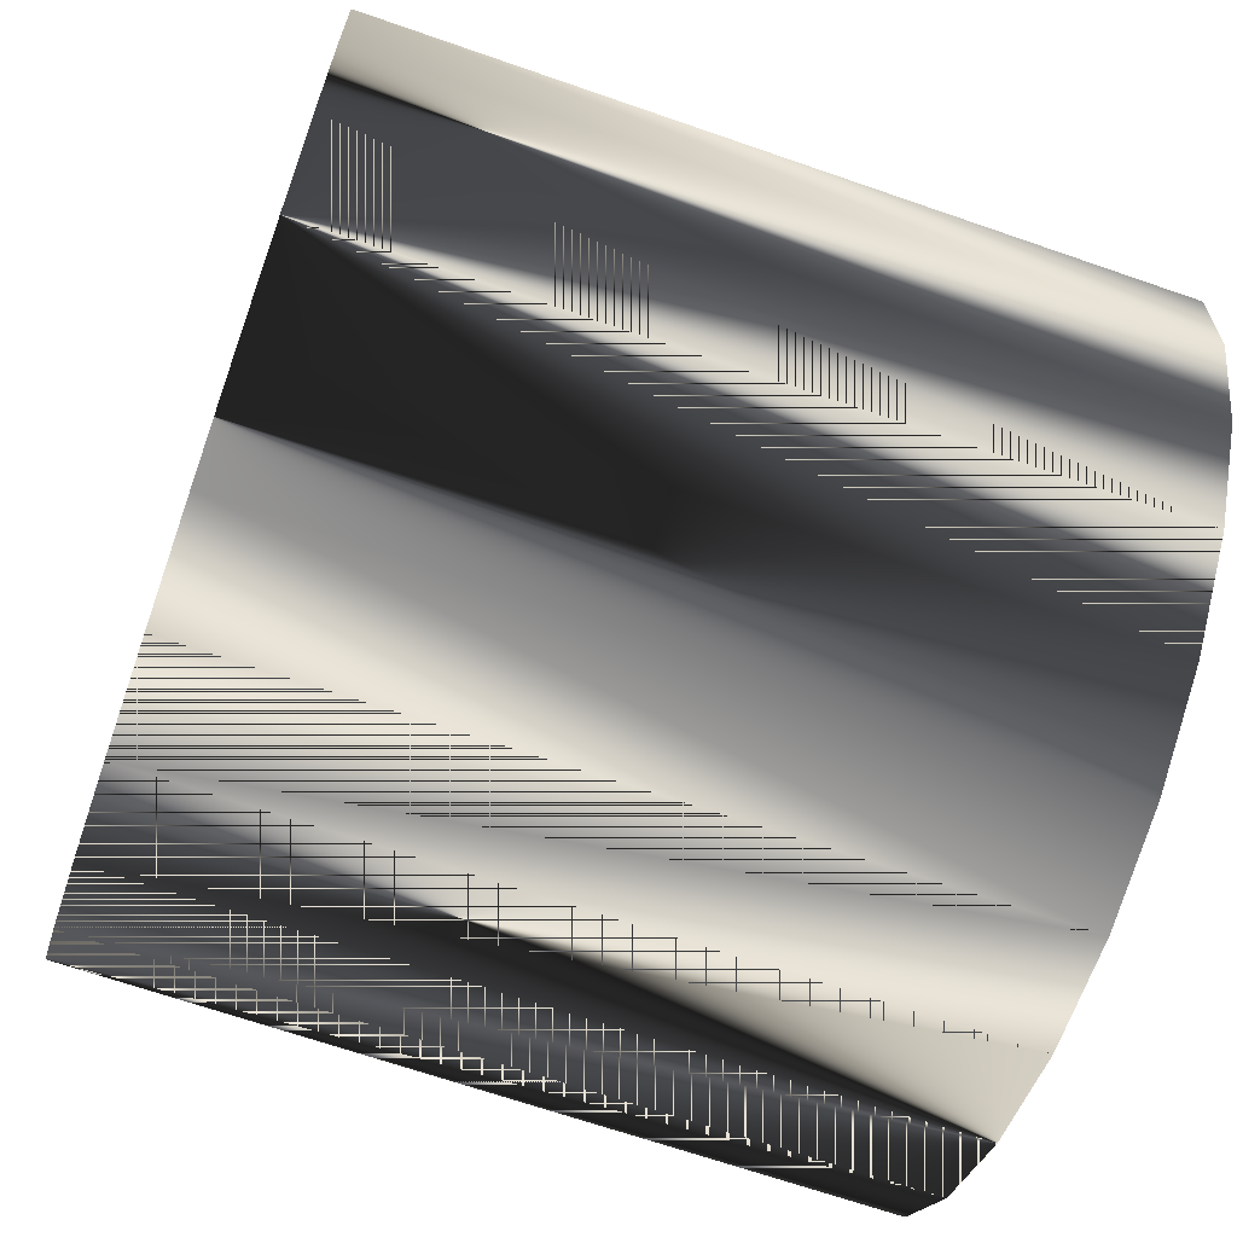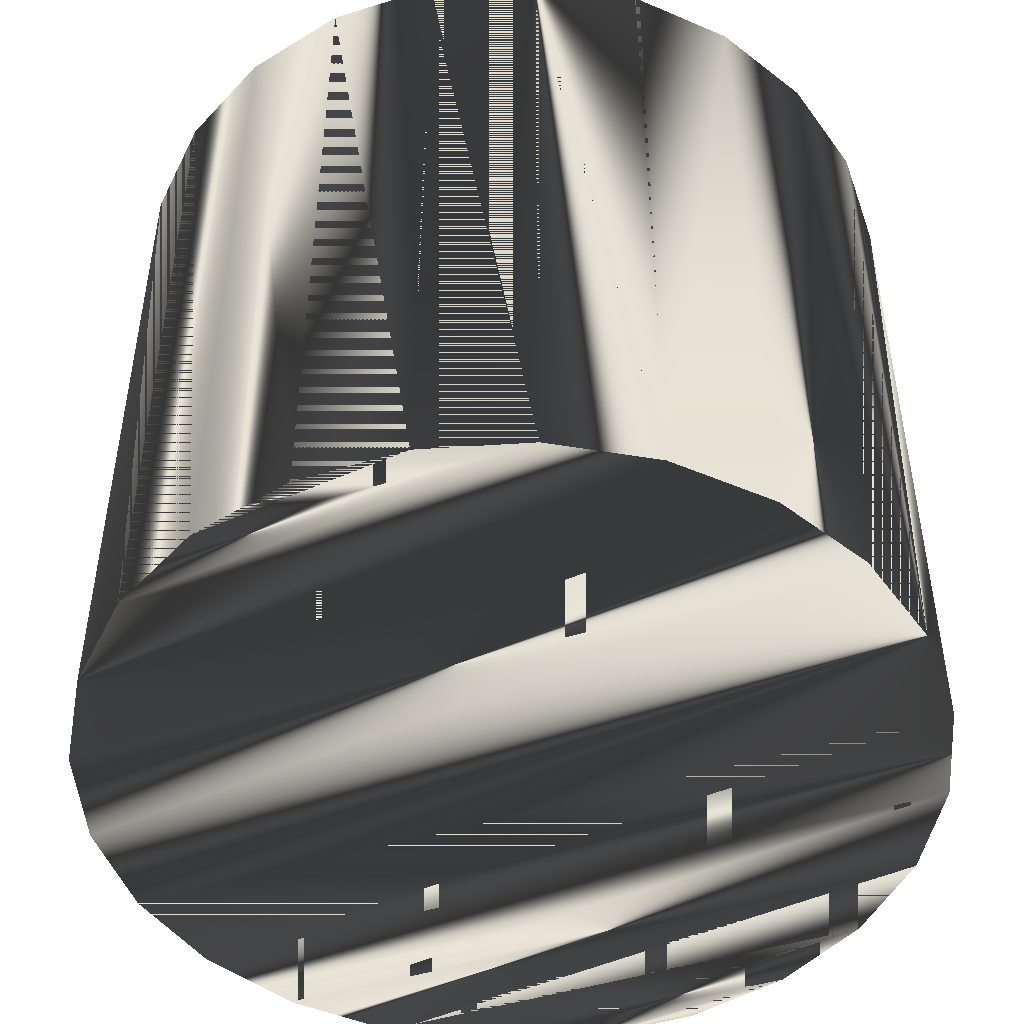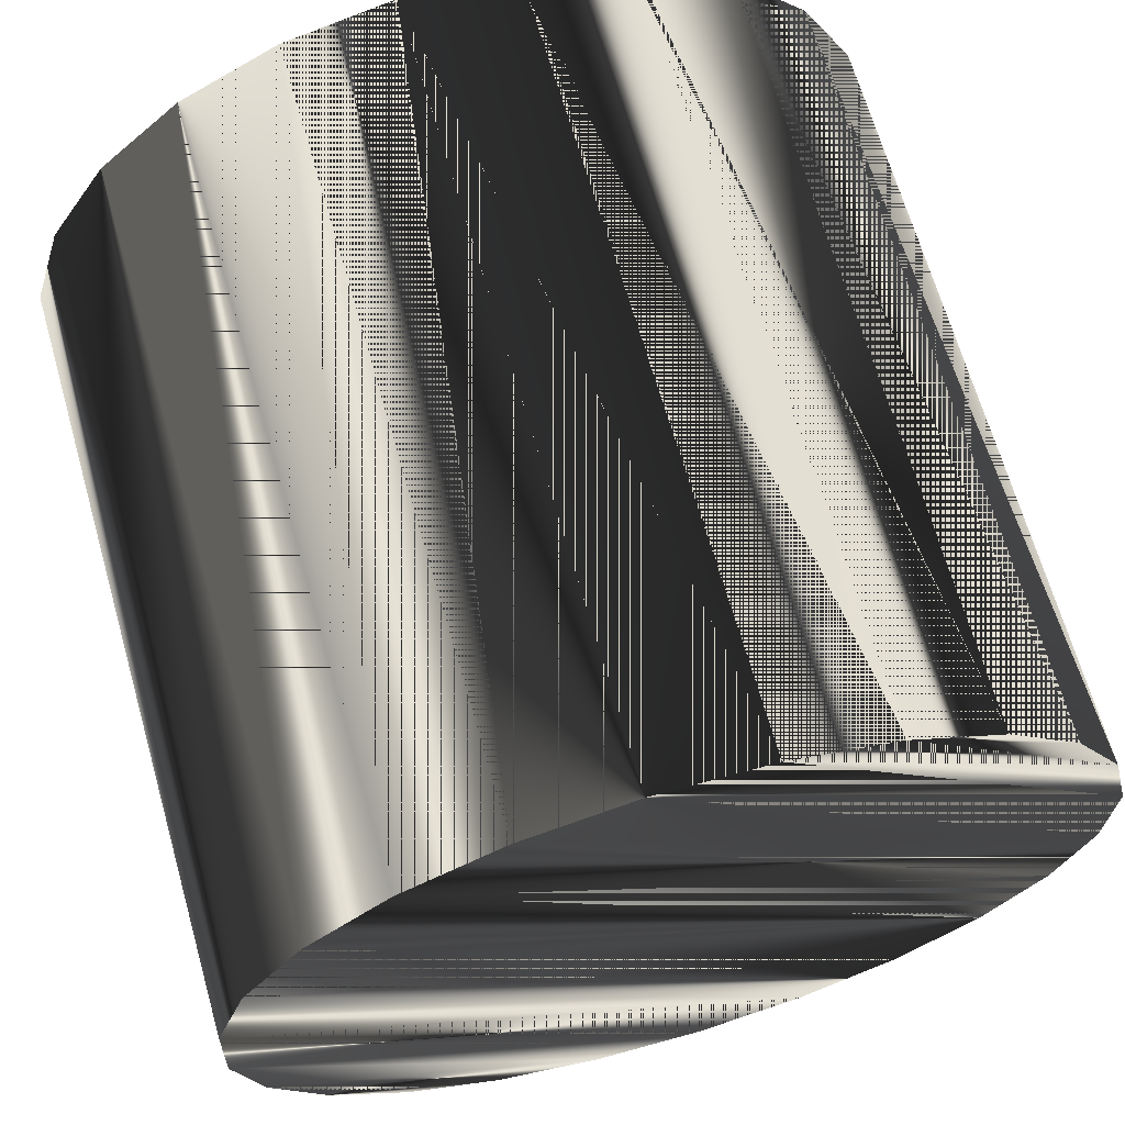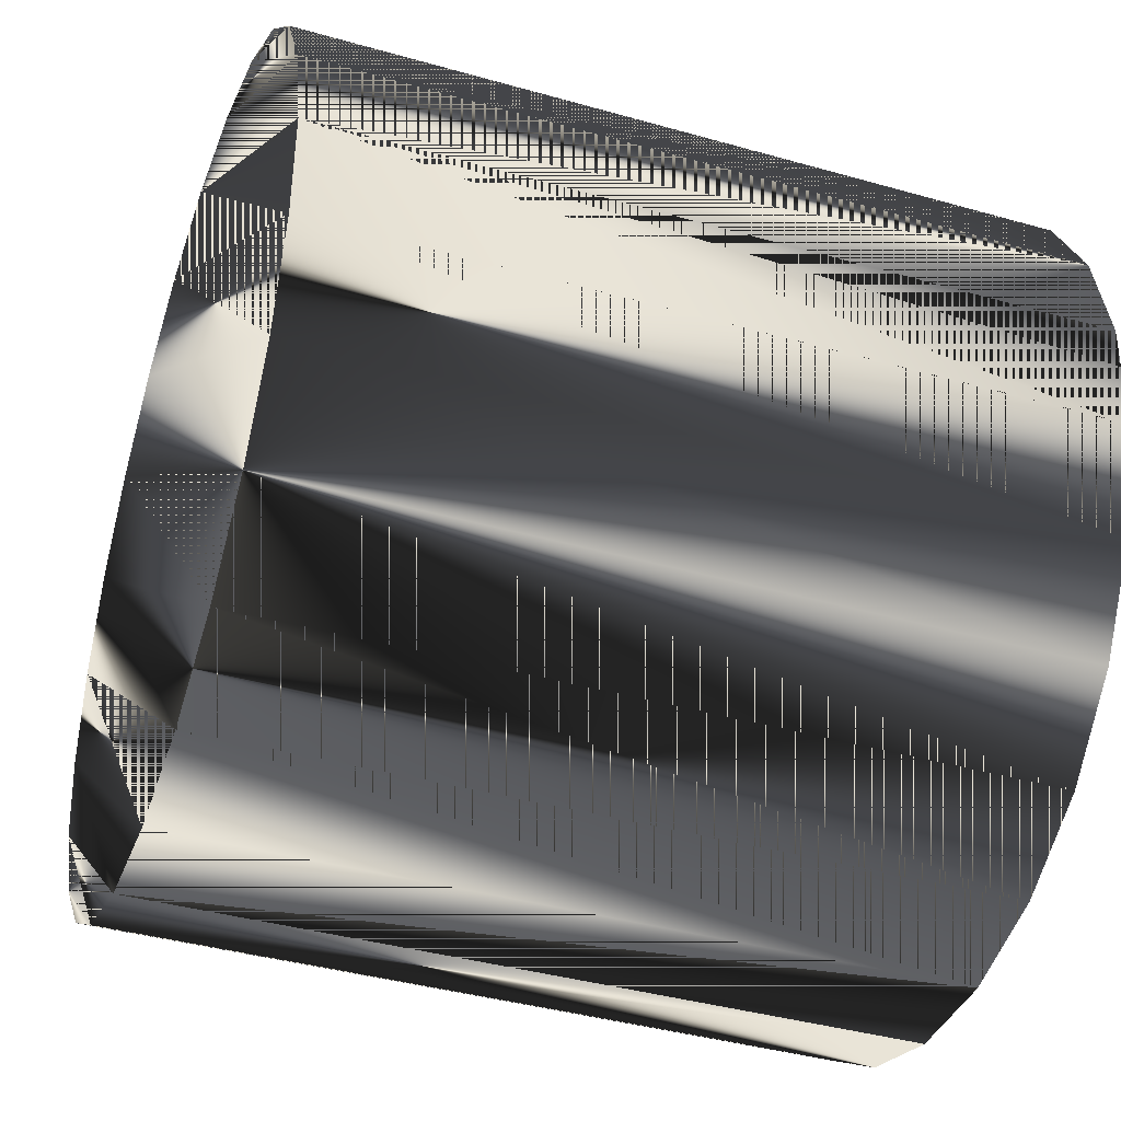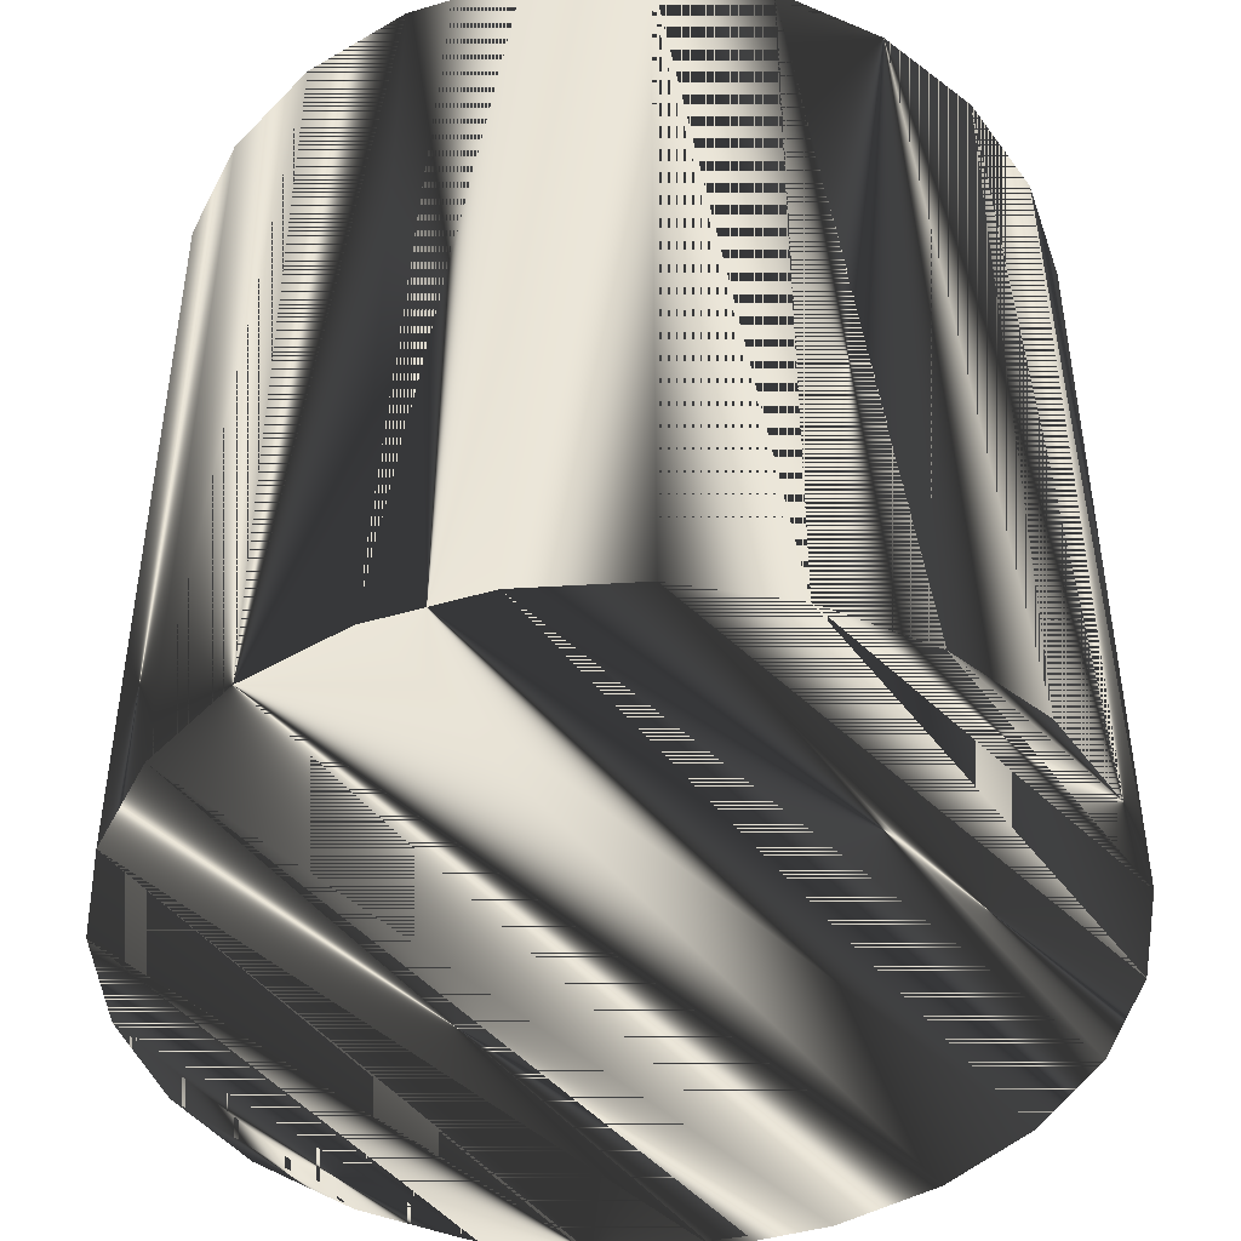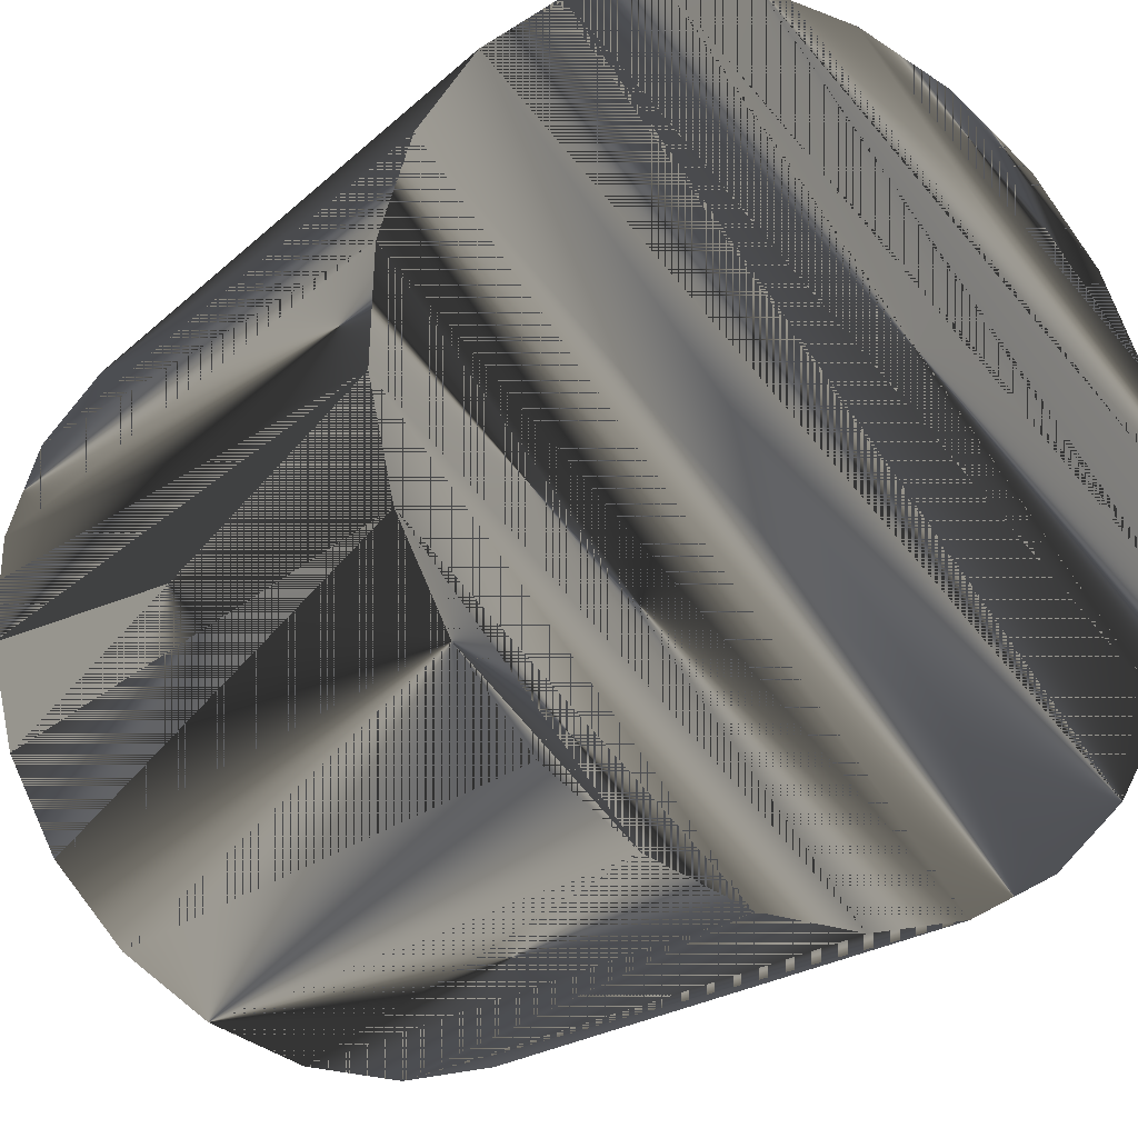
<metadata>
{"format":"obj","ext":"obj","renderer":"f3d","projection":"perspective","resolution":1024,"background":"white","views":[{"elev":-67.5,"azim":-109.2,"up":"+Y"},{"elev":-47.8,"azim":-113.8,"up":"+Z"},{"elev":67.0,"azim":164.1,"up":"+Y"},{"elev":-39.7,"azim":-109.4,"up":"+Y"},{"elev":-44.6,"azim":-9.1,"up":"+Z"},{"elev":-20.5,"azim":147.6,"up":"+Y"}]}
</metadata>
<code>
v -0.0231 0.05094 -0.04996
v -0.04547 0.03257 -0.04996
v -0.03549 0.04323 -0.04996
v -0.05235 0.01969 -0.04996
v -0.009124 0.05518 -0.04996
v -0.05567 0.00547 -0.04996
v -0.04547 0.03257 0.04996
v -0.0231 0.05094 0.04996
v -0.03549 0.04323 0.04996
v -0.02944 0.04053 0.04996
v -0.009124 0.05518 0.04996
v 0.00547 0.05567 -0.04996
v -0.05235 0.01969 0.04996
v -0.01794 0.04743 0.04996
v -0.005045 0.05112 0.04996
v 0.00547 0.05567 0.04996
v -0.05519 -0.009124 -0.04996
v -0.03877 0.03089 0.04996
v -0.01794 0.04743 0.04476
v 0.008368 0.05134 0.04996
v 0.01969 0.05235 -0.04996
v -0.05567 0.00547 0.04996
v -0.02944 0.04053 0.04476
v -0.005045 0.05112 0.04476
v 0.008368 0.05134 0.04476
v 0.01969 0.05235 0.04996
v -0.05094 -0.0231 -0.04996
v -0.04854 0.006148 0.04996
v -0.05519 -0.009124 0.04996
v -0.04528 0.01916 0.04996
v -0.03877 0.03089 0.04476
v -0.04528 0.01916 0.04476
v 0.02138 0.04809 0.04996
v 0.03257 0.04547 -0.04996
v -0.04832 -0.007264 0.04996
v -0.05094 -0.0231 0.04996
v -0.04854 0.006148 0.04476
v 0.02138 0.04809 0.04476
v 0.03257 0.04547 0.04996
v -0.04323 -0.03549 -0.04996
v -0.04463 -0.02016 0.04996
v -0.04832 -0.007264 0.04476
v -0.04237 0.006492 0.04476
v -0.02198 0.003644 0.04476
v 0.03311 0.04157 0.04996
v 0.04323 0.03549 -0.04996
v -0.04323 -0.03549 0.04996
v -0.04463 -0.02016 0.04476
v 0.03311 0.04157 0.04476
v 0.04323 0.03549 0.04996
v -0.03257 -0.04547 -0.04996
v -0.03773 -0.03166 0.04996
v -0.03773 -0.03166 0.04476
v -0.03443 -0.0134 0.04476
v 0.04275 0.03225 0.04996
v 0.05094 0.0231 -0.04996
v -0.03257 -0.04547 0.04996
v 0.04275 0.03225 0.04476
v 0.05094 0.0231 0.04996
v -0.01969 -0.05235 -0.04996
v -0.02809 -0.04099 0.04996
v -0.02809 -0.04099 0.04476
v 0.04965 0.02074 0.04996
v 0.05518 0.009124 -0.04996
v -0.01969 -0.05235 0.04996
v 0.04965 0.02074 0.04476
v 0.05518 0.009124 0.04996
v -0.005471 -0.05567 -0.04996
v -0.01636 -0.0475 0.04996
v -0.01636 -0.0475 0.04476
v 0.05334 0.007845 0.04996
v 0.05567 -0.00547 -0.04996
v -0.003348 -0.05076 0.04996
v -0.005471 -0.05567 0.04996
v 0.05334 0.007845 0.04476
v 0.05356 -0.005567 0.04996
v 0.009124 -0.05519 -0.04996
v 0.01006 -0.05053 0.04996
v -0.003348 -0.05076 0.04476
v 0.05567 -0.00547 0.04996
v 0.05235 -0.01969 -0.04996
v 0.009124 -0.05519 0.04996
v 0.0503 -0.01858 0.04996
v 0.05235 -0.01969 0.04996
v 0.05356 -0.005567 0.04476
v 0.0231 -0.05094 -0.04996
v 0.02296 -0.04685 0.04996
v 0.01006 -0.05053 0.04476
v 0.0503 -0.01858 0.04476
v 0.04379 -0.03031 0.04996
v 0.04547 -0.03257 -0.04996
v 0.0231 -0.05094 0.04996
v 0.04379 -0.03031 0.04476
v 0.04547 -0.03257 0.04996
v 0.03549 -0.04323 -0.04996
v 0.03447 -0.03995 0.04996
v 0.02296 -0.04685 0.04476
v 0.03447 -0.03995 0.04476
v 0.03549 -0.04323 0.04996
f 1 2 3
f 2 1 4
f 4 1 5
f 4 5 6
f 7 8 9
f 8 10 11
f 6 5 12
f 8 7 13
f 8 13 10
f 11 10 14
f 11 15 16
f 6 12 17
f 13 18 10
f 10 19 14
f 11 14 15
f 16 15 20
f 17 12 21
f 18 13 22
f 18 23 10
f 19 10 23
f 24 14 19
f 14 24 15
f 15 25 20
f 16 20 26
f 17 21 27
f 28 22 29
f 18 22 30
f 23 18 31
f 31 19 23
f 19 32 24
f 25 15 24
f 25 33 20
f 26 20 33
f 27 21 34
f 35 29 36
f 30 22 28
f 28 29 35
f 30 31 18
f 19 31 32
f 24 32 37
f 24 37 25
f 33 25 38
f 26 33 39
f 27 34 40
f 35 36 41
f 28 32 30
f 42 28 35
f 31 30 32
f 32 28 37
f 25 37 43
f 25 44 38
f 38 45 33
f 39 33 45
f 40 34 46
f 41 36 47
f 48 35 41
f 28 42 37
f 35 48 42
f 42 43 37
f 25 43 44
f 38 44 49
f 45 38 49
f 39 45 50
f 40 46 51
f 41 47 52
f 41 53 48
f 54 42 48
f 43 42 54
f 49 44 54
f 49 55 45
f 50 45 55
f 51 46 56
f 52 47 57
f 53 41 52
f 54 48 53
f 54 53 49
f 55 49 58
f 50 55 59
f 51 56 60
f 52 57 61
f 52 62 53
f 49 53 58
f 58 63 55
f 59 55 63
f 60 56 64
f 61 57 65
f 62 52 61
f 58 53 62
f 63 58 66
f 59 63 67
f 60 64 68
f 61 65 69
f 61 70 62
f 58 62 66
f 66 71 63
f 67 63 71
f 68 64 72
f 73 65 74
f 69 65 73
f 70 61 69
f 66 62 70
f 71 66 75
f 67 71 76
f 68 72 77
f 73 74 78
f 79 69 73
f 69 79 70
f 66 70 75
f 67 76 80
f 75 76 71
f 77 72 81
f 78 74 82
f 78 79 73
f 75 70 79
f 80 76 83
f 80 83 84
f 76 75 85
f 77 81 86
f 78 82 87
f 79 78 88
f 75 79 85
f 76 89 83
f 84 83 90
f 89 76 85
f 86 81 91
f 87 82 92
f 87 88 78
f 85 79 88
f 93 83 89
f 84 90 94
f 83 93 90
f 85 88 89
f 86 91 95
f 87 92 96
f 88 87 97
f 89 97 93
f 94 90 96
f 98 90 93
f 89 88 97
f 96 92 99
f 96 97 87
f 93 97 98
f 96 99 94
f 90 98 96
f 97 96 98
f 3 2 1
f 4 1 2
f 3 9 2
f 1 8 3
f 5 1 4
f 2 7 4
f 7 2 9
f 9 3 8
f 8 1 11
f 5 11 1
f 6 5 4
f 13 4 7
f 9 8 7
f 11 10 8
f 11 5 16
f 12 5 6
f 4 13 6
f 13 7 8
f 10 13 8
f 14 10 11
f 12 16 5
f 16 15 11
f 17 12 6
f 22 6 13
f 10 18 13
f 14 19 10
f 15 14 11
f 12 21 16
f 20 15 16
f 21 12 17
f 17 6 29
f 22 29 6
f 22 13 18
f 10 23 18
f 23 10 19
f 19 14 24
f 15 24 14
f 26 16 21
f 20 25 15
f 26 20 16
f 27 21 17
f 29 36 17
f 29 22 28
f 30 22 18
f 31 18 23
f 23 19 31
f 24 32 19
f 24 15 25
f 21 34 26
f 20 33 25
f 33 20 26
f 34 21 27
f 27 17 36
f 36 29 35
f 28 22 30
f 35 29 28
f 18 31 30
f 32 31 19
f 37 32 24
f 25 37 24
f 39 26 34
f 38 25 33
f 39 33 26
f 40 34 27
f 36 47 27
f 41 36 35
f 30 32 28
f 35 28 42
f 32 30 31
f 37 28 32
f 43 37 25
f 34 46 39
f 38 44 25
f 33 45 38
f 45 33 39
f 46 34 40
f 40 27 47
f 47 36 41
f 41 35 48
f 37 42 28
f 42 48 35
f 37 43 42
f 44 43 25
f 50 39 46
f 49 44 38
f 49 38 45
f 50 45 39
f 51 46 40
f 47 57 40
f 52 47 41
f 48 53 41
f 48 42 54
f 54 42 43
f 46 56 50
f 54 44 49
f 45 55 49
f 55 45 50
f 56 46 51
f 51 40 57
f 57 47 52
f 52 41 53
f 53 48 54
f 59 50 56
f 49 53 54
f 58 49 55
f 59 55 50
f 60 56 51
f 57 65 51
f 61 57 52
f 53 62 52
f 56 64 59
f 58 53 49
f 55 63 58
f 63 55 59
f 64 56 60
f 60 51 65
f 65 57 61
f 61 52 62
f 62 53 58
f 67 59 64
f 66 58 63
f 67 63 59
f 68 64 60
f 65 74 60
f 69 65 61
f 62 70 61
f 66 62 58
f 64 72 67
f 63 71 66
f 71 63 67
f 72 64 68
f 68 60 74
f 74 65 73
f 73 65 69
f 69 61 70
f 70 62 66
f 80 67 72
f 75 66 71
f 76 71 67
f 77 72 68
f 68 74 77
f 78 74 73
f 73 69 79
f 70 79 69
f 75 70 66
f 80 76 67
f 80 72 84
f 71 76 75
f 81 72 77
f 82 77 74
f 82 74 78
f 73 79 78
f 79 70 75
f 83 76 80
f 81 84 72
f 84 83 80
f 85 75 76
f 86 81 77
f 77 82 86
f 87 82 78
f 88 78 79
f 85 79 75
f 83 89 76
f 84 81 94
f 90 83 84
f 85 76 89
f 91 81 86
f 92 86 82
f 92 82 87
f 78 88 87
f 88 79 85
f 89 83 93
f 91 94 81
f 94 90 84
f 90 93 83
f 89 88 85
f 95 91 86
f 86 92 95
f 96 92 87
f 97 87 88
f 93 97 89
f 94 91 99
f 96 90 94
f 93 90 98
f 97 88 89
f 95 99 91
f 99 95 92
f 99 92 96
f 87 97 96
f 98 97 93
f 94 99 96
f 96 98 90
f 98 96 97
f 2 9 3
f 3 8 1
f 4 7 2
f 9 2 7
f 8 3 9
f 11 1 8
f 1 11 5
f 7 4 13
f 16 5 11
f 6 13 4
f 5 16 12
f 13 6 22
f 16 21 12
f 29 6 17
f 6 29 22
f 21 16 26
f 17 36 29
f 26 34 21
f 36 17 27
f 34 26 39
f 27 47 36
f 39 46 34
f 47 27 40
f 46 39 50
f 40 57 47
f 50 56 46
f 57 40 51
f 56 50 59
f 51 65 57
f 59 64 56
f 65 51 60
f 64 59 67
f 60 74 65
f 67 72 64
f 74 60 68
f 72 67 80
f 77 74 68
f 84 72 80
f 74 77 82
f 72 84 81
f 86 82 77
f 94 81 84
f 82 86 92
f 81 94 91
f 95 92 86
f 99 91 94
f 91 99 95
f 92 95 99
f 54 44 43
f 43 44 54

</code>
